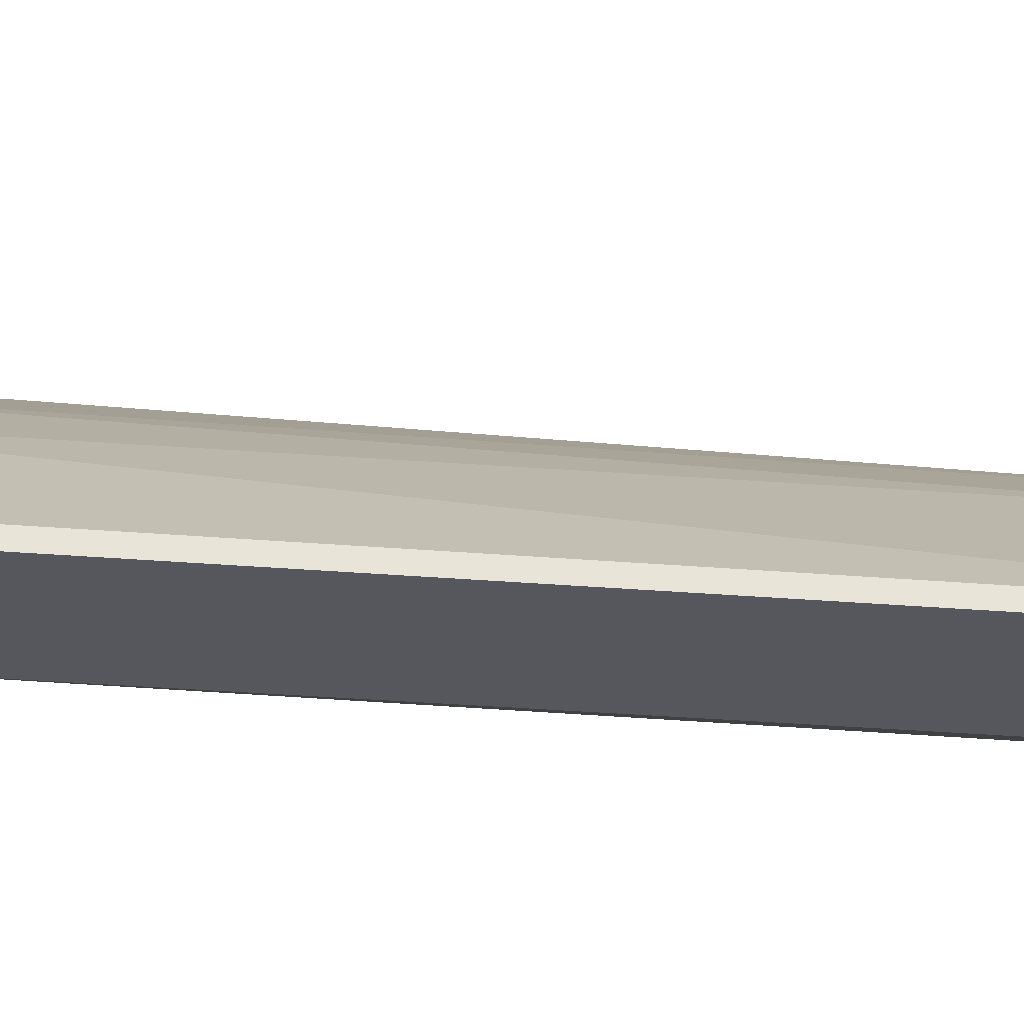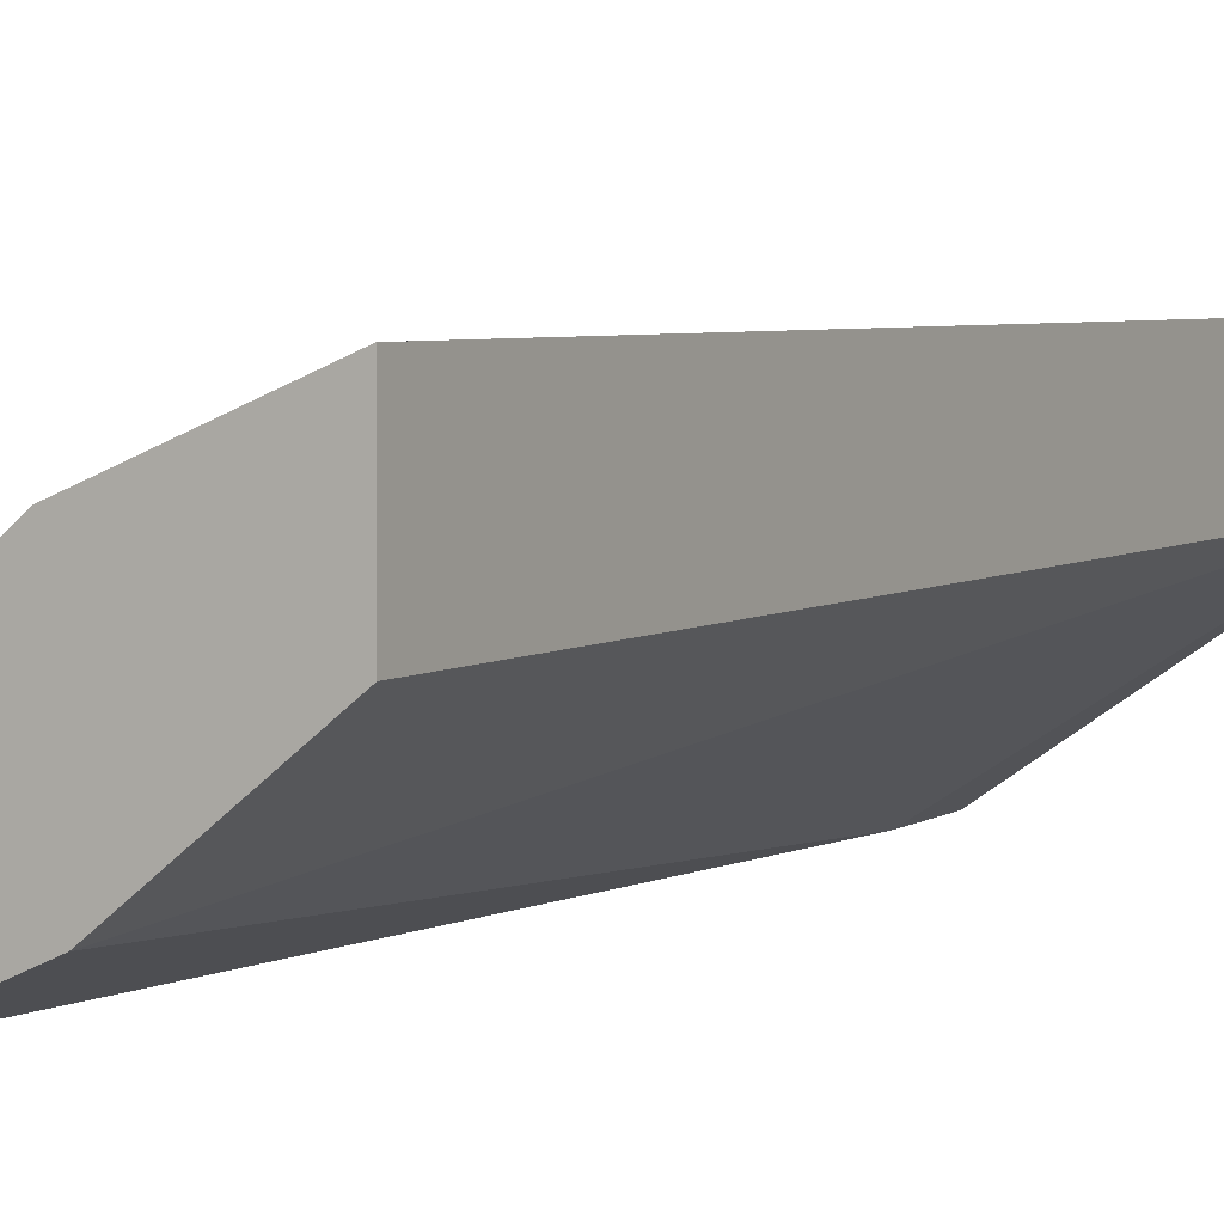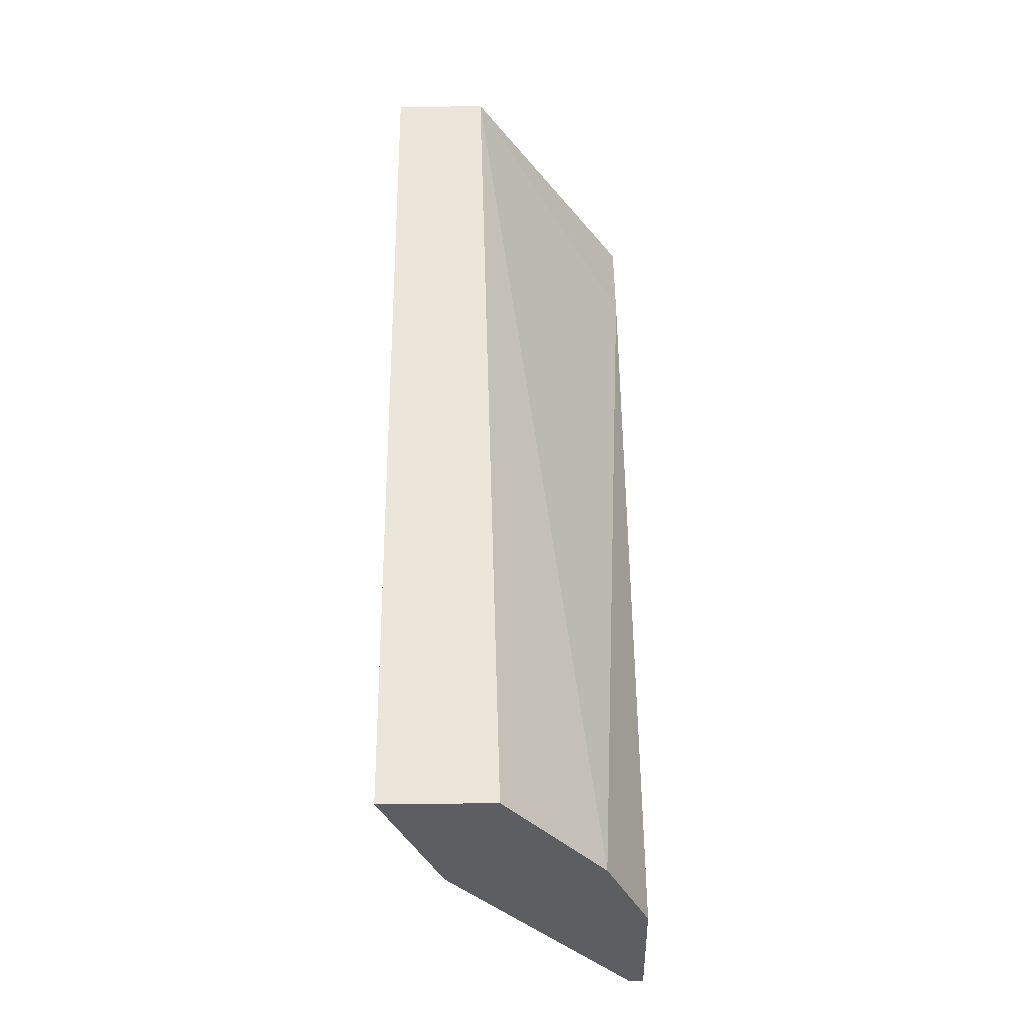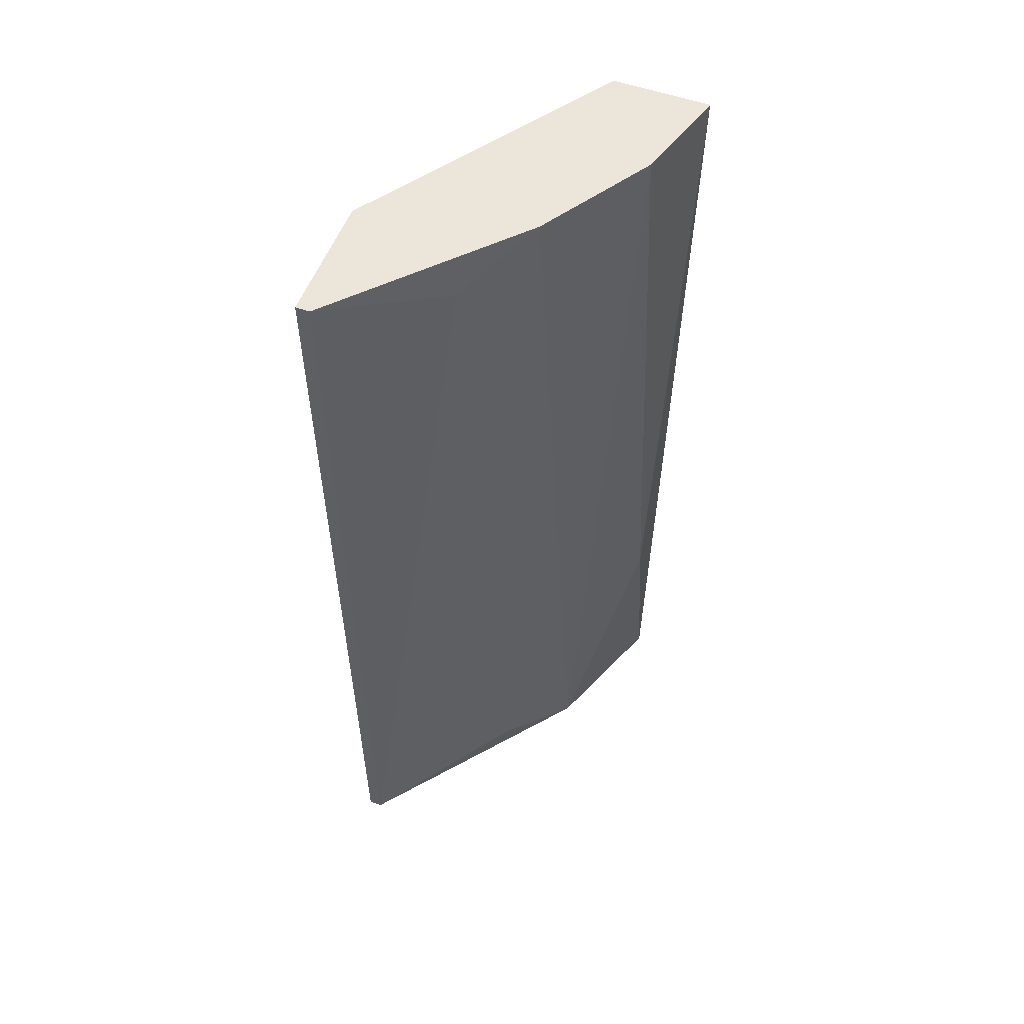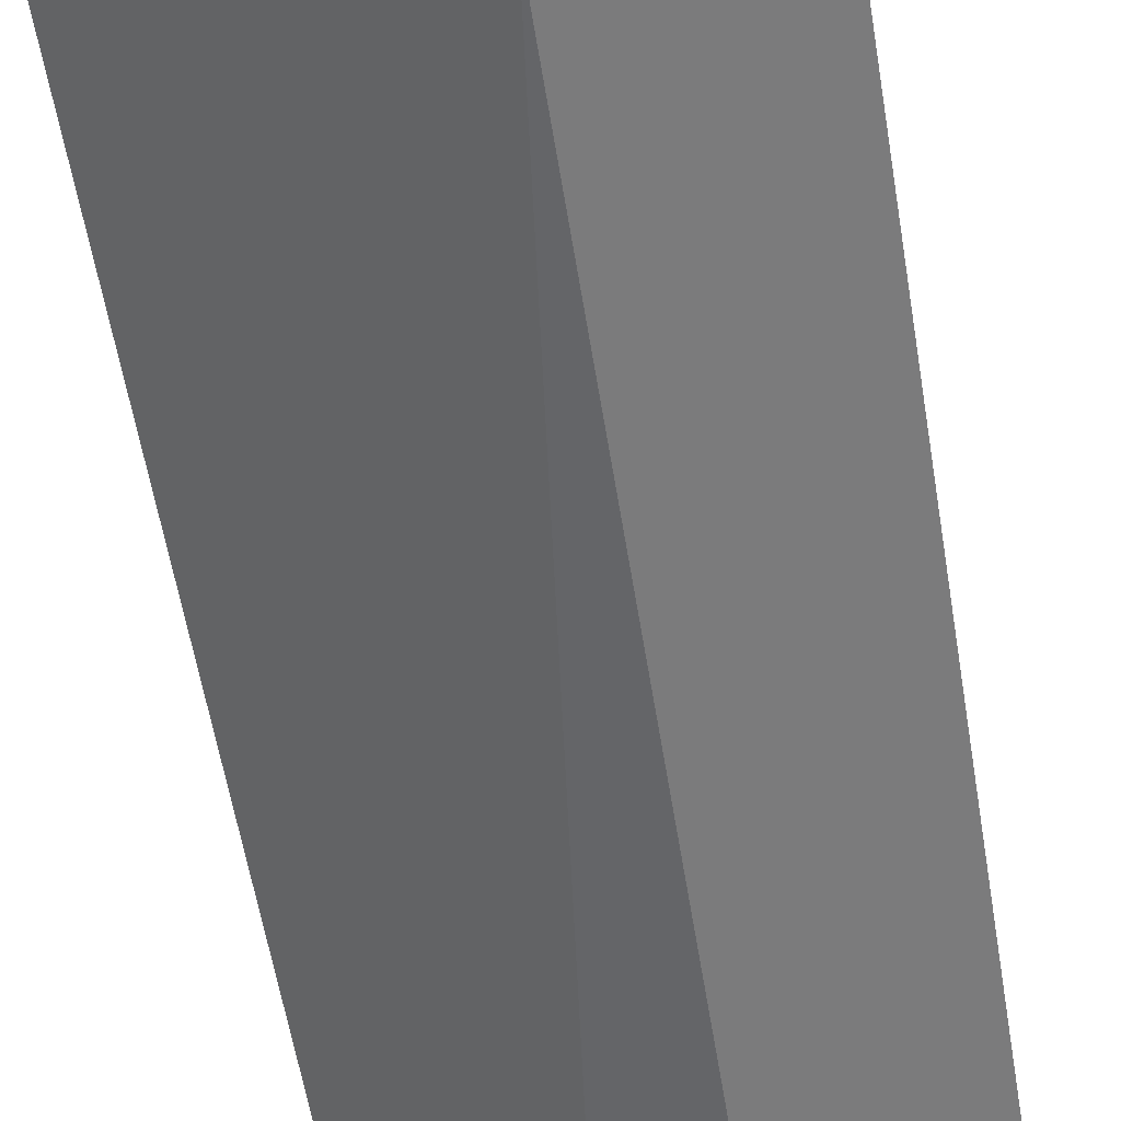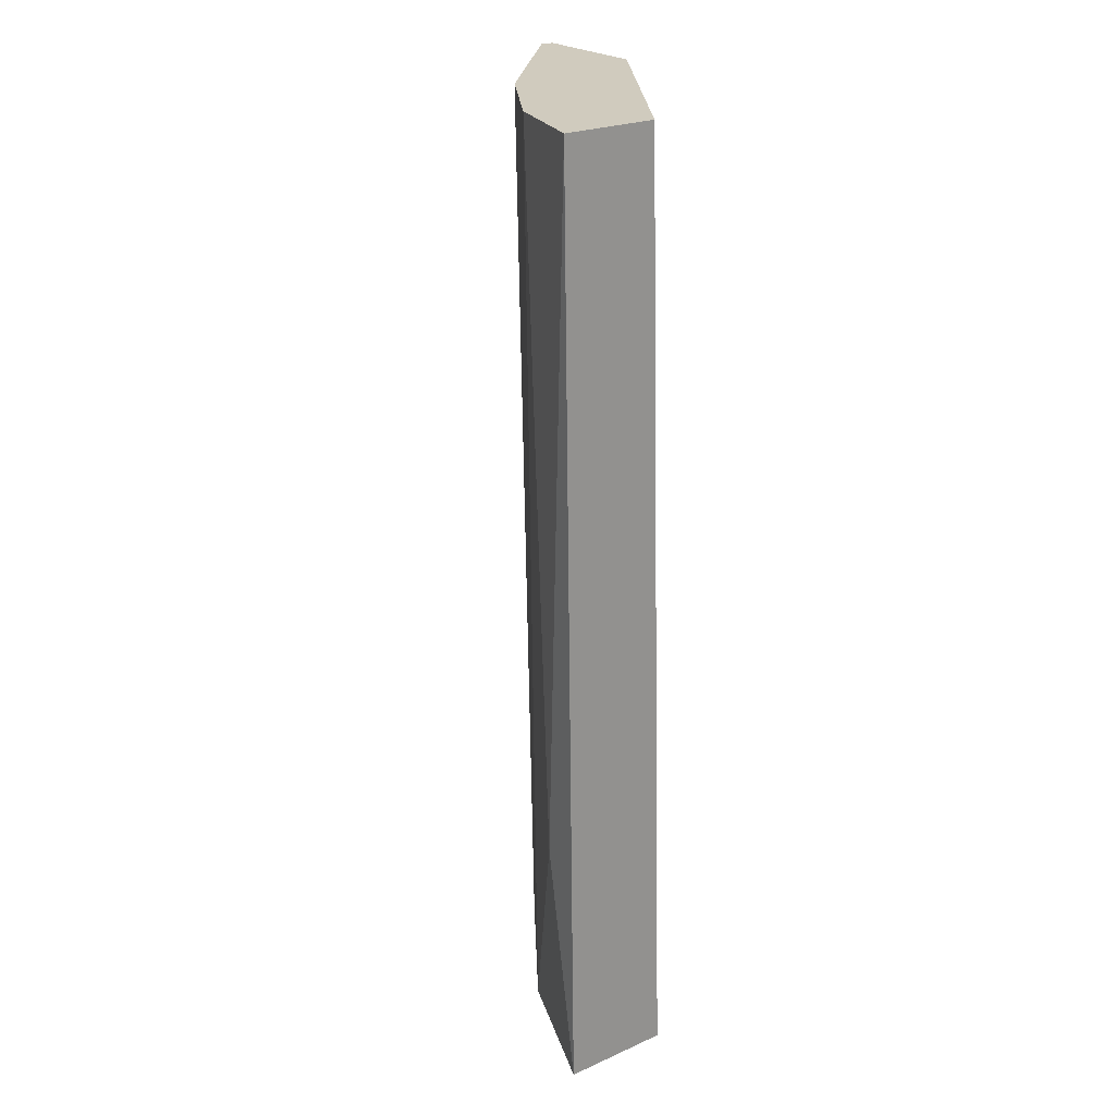
<metadata>
{"format":"obj","ext":"obj","renderer":"f3d","projection":"perspective","resolution":1024,"background":"white","views":[{"elev":-27.6,"azim":83.2,"up":"+Y"},{"elev":3.3,"azim":-150.4,"up":"+Y"},{"elev":-39.4,"azim":-88.9,"up":"+Z"},{"elev":54.3,"azim":110.5,"up":"+Z"},{"elev":-58.5,"azim":10.0,"up":"+Y"},{"elev":23.6,"azim":-126.5,"up":"+Z"}]}
</metadata>
<code>
v -0.002959 -0.04165 0.04267
v 0.005721 -0.0478 0.06148
v 0.005721 -0.04816 0.06148
v 0.005359 -0.0478 0.03616
v -0.000789 -0.04708 0.03616
v -0.004045 -0.04382 0.06148
v -0.001513 -0.04201 0.06148
v 0.002103 -0.04816 0.05858
v -0.004045 -0.04165 0.03616
v -0.004045 -0.04455 0.03616
v 0.001741 -0.04455 0.03725
v -0.004045 -0.04129 0.06148
v 0.001741 -0.04816 0.03616
v 0.003189 -0.04527 0.0604
v -0.000428 -0.0431 0.03616
v 0.002465 -0.04816 0.06148
v 0.005359 -0.04816 0.03616
v 0.00138 -0.04382 0.06148
f 3 6 16
f 1 7 15
f 9 1 15
f 4 9 15
f 11 4 15
f 15 7 18
f 8 3 16
f 2 14 18
f 4 3 17
f 3 13 17
f 13 4 17
f 7 2 18
f 14 11 18
f 4 11 14
f 6 8 16
f 2 4 14
f 7 1 12
f 3 8 13
f 8 5 13
f 11 15 18
f 3 2 6
f 6 2 7
f 6 5 8
f 4 5 9
f 2 3 4
f 9 5 10
f 6 9 10
f 6 7 12
f 1 9 12
f 9 6 12
f 5 4 13
f 5 6 10

</code>
